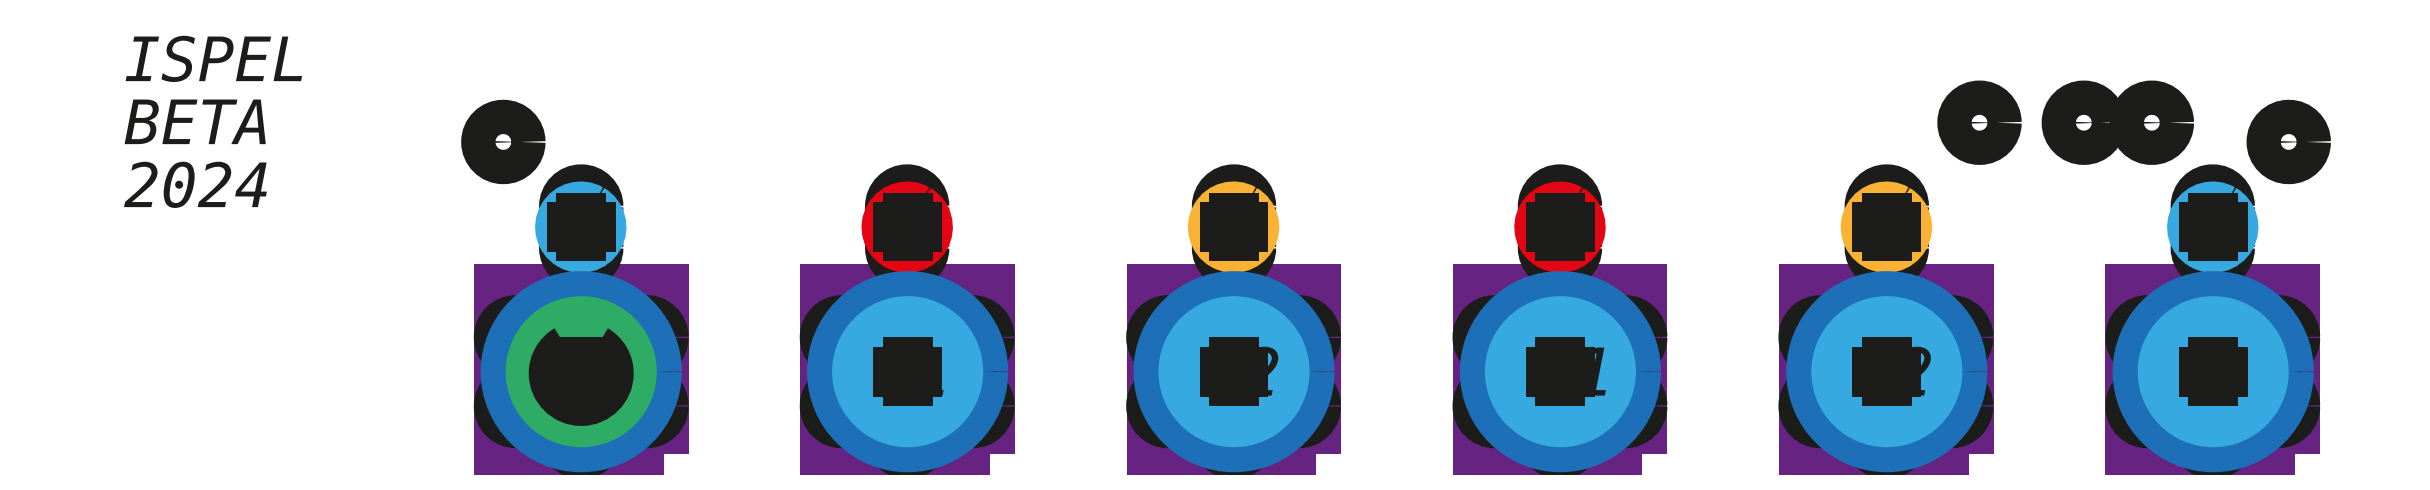
<metadata>
{"format":"dxf","ext":"dxf","renderer":"ezdxf+matplotlib","layout":"modelspace","background":"white","min_lineweight":24,"dpi":150}
</metadata>
<code>
0
SECTION
2
ENTITIES
0
INSERT
8
Capa 1
2
block 2
10
0
20
0
30
0
0
INSERT
8
Capa 1
2
block 3
10
0
20
0
30
0
0
MTEXT
8
Capa 1
10
-20.13
20
-3.222
30
0
40
3.247
41
0
46
0
71
     7
72
     1
1
\fConfig Condensed|b1|i0|c0|p34;\W1;ISPEL
73
     1
44
1
0
MTEXT
8
Capa 1
10
-20.13
20
-7.808
30
0
40
3.247
41
0
46
0
71
     7
72
     1
1
\fConfig Condensed|b1|i0|c0|p34;\W1;BETA
73
     1
44
1
0
MTEXT
8
Capa 1
10
-20.13
20
-12.39
30
0
40
3.247
41
0
46
0
71
     7
72
     1
1
\fConfig Condensed Regular|b0|i0|c0|p34;\W1;2024
73
     1
44
1
0
INSERT
8
Capa 1
2
block 4
10
0
20
0
30
0
0
INSERT
8
Capa 1
2
block 5
10
0
20
0
30
0
0
INSERT
8
Capa 1
2
block 10
10
0
20
0
30
0
0
INSERT
8
Capa 1
2
block 15
10
0
20
0
30
0
0
INSERT
8
Capa 1
2
block 20
10
0
20
0
30
0
0
INSERT
8
Capa 1
2
block 25
10
0
20
0
30
0
0
INSERT
8
Capa 1
2
block 30
10
0
20
0
30
0
0
INSERT
8
Capa 1
2
block 31
10
0
20
0
30
0
0
INSERT
8
Capa 1
2
block 32
10
0
20
0
30
0
0
INSERT
8
Capa 1
2
block 33
10
0
20
0
30
0
0
INSERT
8
Capa 1
2
block 34
10
0
20
0
30
0
0
INSERT
8
Capa 1
2
block 35
10
0
20
0
30
0
0
INSERT
8
Capa 1
2
block 40
10
0
20
0
30
0
0
SPLINE
8
Capa 1
210
0
220
0
230
1
70
    11
71
     3
72
    17
73
    13
74
     0
42
1e-10
43
1e-10
12
1
22
0
32
0
13
1
23
0
33
0
40
0
40
0
40
0
40
0
40
1
40
1
40
1
40
2
40
2
40
2
40
3
40
3
40
3
40
4
40
4
40
4
40
4
10
128.8
20
-6.25
30
0
10
128.8
20
-6.94
30
0
10
128.2
20
-7.5
30
0
10
127.5
20
-7.5
30
0
10
126.8
20
-7.5
30
0
10
126.3
20
-6.94
30
0
10
126.3
20
-6.25
30
0
10
126.3
20
-5.56
30
0
10
126.8
20
-5
30
0
10
127.5
20
-5
30
0
10
128.2
20
-5
30
0
10
128.8
20
-5.56
30
0
10
128.8
20
-6.25
30
0
0
SPLINE
8
Capa 1
210
0
220
0
230
1
70
    11
71
     3
72
    17
73
    13
74
     0
42
1e-10
43
1e-10
12
1
22
0
32
0
13
1
23
0
33
0
40
0
40
0
40
0
40
0
40
1
40
1
40
1
40
2
40
2
40
2
40
3
40
3
40
3
40
4
40
4
40
4
40
4
10
116.2
20
-6.25
30
0
10
116.2
20
-6.94
30
0
10
115.7
20
-7.5
30
0
10
115
20
-7.5
30
0
10
114.3
20
-7.5
30
0
10
113.7
20
-6.94
30
0
10
113.7
20
-6.25
30
0
10
113.7
20
-5.56
30
0
10
114.3
20
-5
30
0
10
115
20
-5
30
0
10
115.7
20
-5
30
0
10
116.2
20
-5.56
30
0
10
116.2
20
-6.25
30
0
0
SPLINE
8
Capa 1
210
0
220
0
230
1
70
    11
71
     3
72
    17
73
    13
74
     0
42
1e-10
43
1e-10
12
1
22
0
32
0
13
1
23
0
33
0
40
0
40
0
40
0
40
0
40
1
40
1
40
1
40
2
40
2
40
2
40
3
40
3
40
3
40
4
40
4
40
4
40
4
10
123.8
20
-6.25
30
0
10
123.8
20
-6.94
30
0
10
123.3
20
-7.5
30
0
10
122.6
20
-7.5
30
0
10
121.9
20
-7.5
30
0
10
121.3
20
-6.94
30
0
10
121.3
20
-6.25
30
0
10
121.3
20
-5.56
30
0
10
121.9
20
-5
30
0
10
122.6
20
-5
30
0
10
123.3
20
-5
30
0
10
123.8
20
-5.56
30
0
10
123.8
20
-6.25
30
0
0
ENDSEC
0
EOF

</code>
